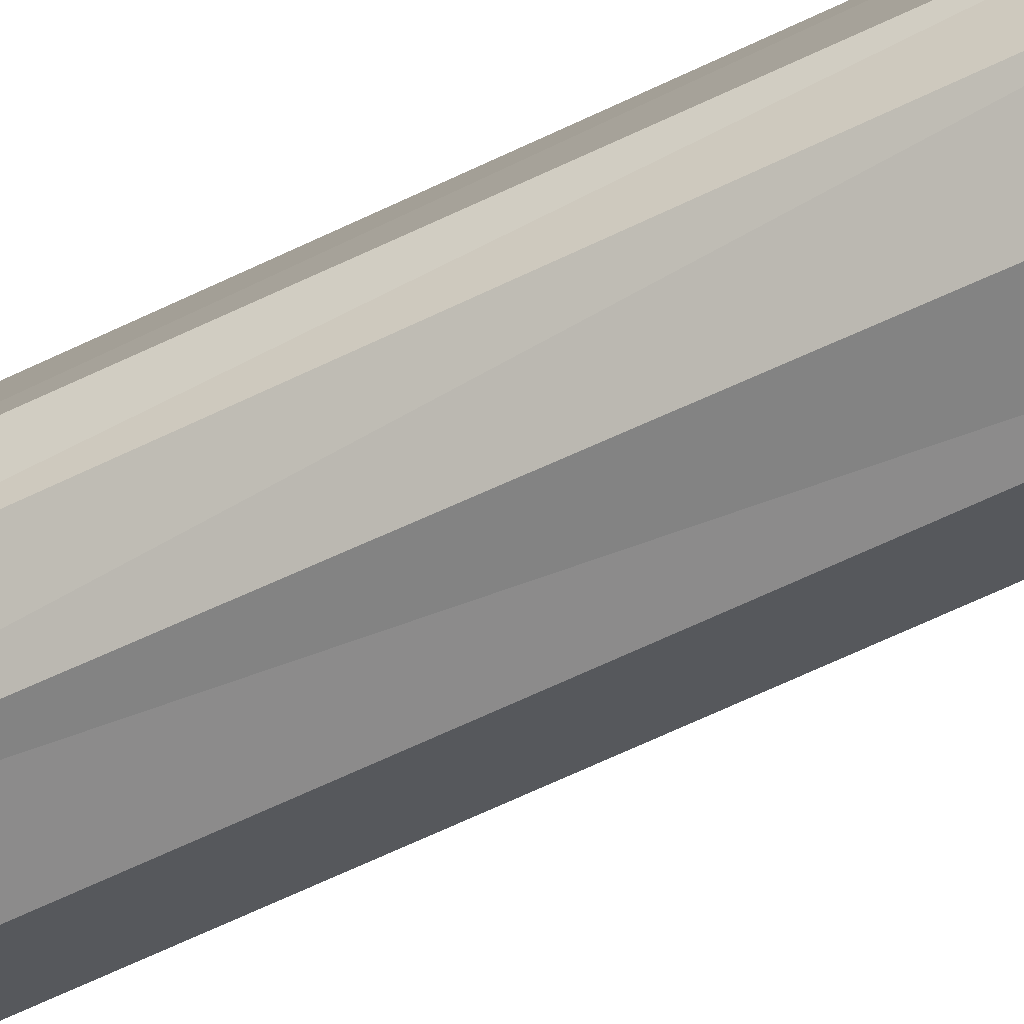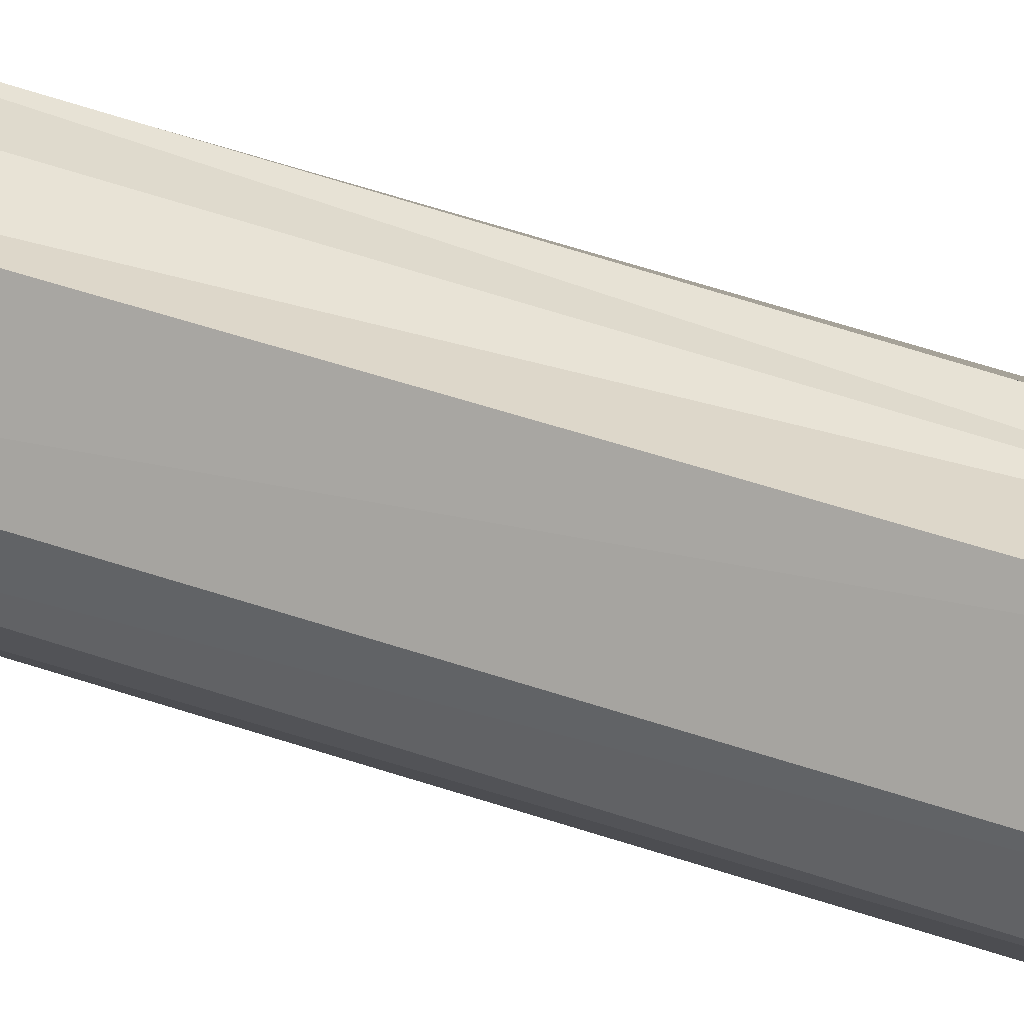
<metadata>
{"format":"obj","ext":"obj","renderer":"f3d","projection":"perspective","resolution":1024,"background":"white","views":[{"elev":-53.4,"azim":-61.3,"up":"+Z"},{"elev":35.0,"azim":-63.0,"up":"+Z"}]}
</metadata>
<code>
g sharpened_stick_Mesh
v -0.009498 -0.8669 0.007495
v -0.00908 1.313 0.0112
v -0.01626 -0.8669 -0.007292
v -0.0113 1.316 0.008272
v -0.01394 -0.8669 -0.01795
v -0.01077 1.317 0.004618
v -0.01032 -0.8669 -0.02145
v -0.008212 1.318 0.002128
v 0.000399 -0.8669 -0.02343
v -0.006307 1.324 0.000717
v 0.01496 -0.8669 -0.0162
v -0.002527 1.323 0.00213
v 0.02172 -0.8669 -0.001415
v -0.000262 1.318 0.005013
v 0.01941 -0.8669 0.00924
v 0.000823 1.315 0.009807
v 0.01579 -0.8669 0.01275
v -0.002226 1.319 0.01277
v 0.005067 -0.8669 0.01472
v -0.005479 1.315 0.01279
v -0.03061 1.054 0.002742
v -0.01983 1.053 0.02361
v -0.0268 1.032 -0.009274
v -0.01946 1.065 -0.02106
v 0.003122 1.059 -0.0278
v 0.01947 1.057 -0.01915
v 0.0276 1.054 -0.002543
v 0.02101 1.056 0.01613
v 0.009114 1.035 0.02763
v -0.00718 1.057 0.03115
v -0.01431 1.198 0.0131
v -0.01666 1.271 0.01403
v -0.0217 1.268 0.003103
v -0.01938 1.201 0.003786
v -0.01871 1.264 -0.005507
v -0.01867 1.219 -0.005636
v -0.01416 1.254 -0.009799
v -0.013 1.205 -0.01107
v -0.006568 1.264 -0.01047
v -0.001257 1.214 -0.01592
v 0.003708 1.265 -0.003738
v 0.01079 1.204 -0.01098
v 0.007223 1.267 0.003453
v 0.01359 1.21 -0.001486
v 0.005091 1.287 0.012
v 0.01588 1.196 0.009293
v 0.001646 1.269 0.0152
v 0.004863 1.201 0.01565
v -0.006328 1.255 0.01625
v -0.003435 1.188 0.01683
v -0.00696 1.378 0.006479
v -0.007383 1.378 0.005829
v -0.00733 1.379 0.005123
v -0.006883 1.378 0.004689
v -0.006108 1.379 0.004595
v -0.005356 1.378 0.004926
v -0.005065 1.379 0.005704
v -0.0052 1.378 0.006489
v -0.005697 1.378 0.006971
v -0.006254 1.378 0.006856
v -0.03107 1.138 0.005025
v -0.02344 1.149 -0.01013
v -0.01851 1.128 -0.01893
v -0.001608 1.122 -0.02353
v 0.01494 1.125 -0.01478
v 0.02092 1.122 0.004204
v 0.01837 1.13 0.01864
v 0.01325 1.141 0.02361
v -0.006378 1.126 0.03237
v -0.01774 1.136 0.02165
v -0.01877 -0.6919 0.01661
v -0.02621 -0.4871 0.00975
v -0.01871 0.1333 0.02577
v -0.03017 0.1264 0.001118
v -0.02751 -0.495 0.000102
v -0.02213 -0.6998 0.004828
v -0.02951 0.1318 -0.01303
v -0.02216 -0.4979 -0.02061
v -0.01959 -0.7187 -0.02041
v -0.0147 0.1146 -0.02738
v -0.01402 -0.4776 -0.02848
v -0.01192 -0.6962 -0.03067
v 0.006856 0.1178 -0.03104
v 0.01073 -0.4923 -0.0313
v 0.005972 -0.684 -0.03495
v 0.02356 0.1156 -0.0221
v 0.02848 -0.4806 -0.0208
v 0.02492 -0.6982 -0.02603
v 0.03111 0.1177 -0.006
v 0.03306 -0.4829 -0.01312
v 0.03582 -0.7139 -0.004494
v 0.0321 0.1014 0.00855
v 0.03186 -0.4752 0.008365
v 0.03131 -0.7147 0.005944
v 0.007879 0.1325 0.026
v 0.01511 -0.495 0.02954
v 0.01254 -0.6899 0.02692
v -3.3e-05 0.1335 0.02418
v -0.001556 -0.495 0.0269
v -0.002023 -0.6999 0.0255
v -0.02213 -0.2755 0.01737
v -0.02851 -0.2829 0.000221
v -0.02551 -0.2817 -0.01721
v -0.01403 -0.2801 -0.02832
v 0.009119 -0.2859 -0.03156
v 0.02635 -0.2812 -0.02184
v 0.03241 -0.2812 -0.009948
v 0.03231 -0.2855 0.008068
v 0.01182 -0.2799 0.02738
v -0.000467 -0.2794 0.02515
v -0.01853 0.3864 0.02382
v -0.02965 0.3836 0.001061
v -0.02741 0.3749 -0.01202
v -0.01634 0.3831 -0.02509
v 0.00573 0.3814 -0.03029
v 0.02225 0.3794 -0.0215
v 0.0301 0.379 -0.005141
v 0.0273 0.3718 0.01147
v 0.009237 0.377 0.02595
v -0.002866 0.3886 0.0268
v -0.02749 -0.07931 -0.01514
v -0.02932 -0.08261 0.000646
v -0.0204 -0.07547 0.02155
v -0.01435 -0.08717 -0.02788
v 0.008009 -0.08844 -0.03132
v 0.02498 -0.08716 -0.02199
v 0.03178 -0.08612 -0.007998
v 0.03222 -0.09647 0.008286
v 0.009873 -0.07808 0.02667
v -0.000229 -0.07731 0.02464
v -0.0197 -0.8339 0.0174
v -0.03287 -0.8339 -0.004716
v -0.03248 -0.8339 -0.02664
v -0.01869 -0.834 -0.04
v 0.003242 -0.834 -0.03969
v 0.02493 -0.834 -0.02583
v 0.0381 -0.834 -0.003714
v 0.03771 -0.834 0.01821
v 0.02392 -0.834 0.03157
v 0.001989 -0.834 0.03126
g sharpened_stick_Material
f 111 21 112
f 112 23 113
f 23 114 113
f 114 25 115
f 115 26 116
f 116 27 117
f 117 28 118
f 118 29 119
f 18 60 20
f 29 120 119
f 120 22 111
f 103 81 78
f 6 52 53
f 10 56 12
f 18 58 59
f 81 105 84
f 72 102 75
f 75 103 78
f 70 21 22
f 62 21 61
f 62 24 23
f 64 24 63
f 64 26 25
f 66 26 65
f 66 28 27
f 67 29 28
f 68 30 29
f 69 22 30
f 20 32 49
f 49 31 50
f 20 47 18
f 49 48 47
f 18 45 16
f 47 46 45
f 14 45 43
f 43 46 44
f 14 41 12
f 41 44 42
f 12 39 10
f 41 40 39
f 8 39 37
f 37 40 38
f 8 35 6
f 37 36 35
f 6 33 4
f 33 36 34
f 2 33 32
f 32 34 31
f 52 54 53
f 56 60 57
f 60 58 57
f 52 56 55
f 12 57 14
f 6 54 8
f 20 51 2
f 14 58 16
f 10 54 55
f 4 51 52
f 50 70 69
f 50 68 48
f 46 68 67
f 46 66 44
f 42 66 65
f 42 64 40
f 38 64 63
f 38 62 36
f 34 62 61
f 31 61 70
f 100 131 140
f 99 71 100
f 98 123 130
f 139 100 140
f 97 99 100
f 95 130 129
f 94 139 138
f 93 97 94
f 92 129 128
f 137 94 138
f 90 94 91
f 127 92 128
f 136 91 137
f 88 90 91
f 86 127 126
f 135 88 136
f 85 87 88
f 125 86 126
f 82 135 134
f 81 85 82
f 80 125 124
f 79 134 133
f 78 82 79
f 121 80 124
f 132 79 133
f 76 78 79
f 74 121 122
f 131 76 132
f 71 75 76
f 123 74 122
f 11 19 1
f 105 87 84
f 87 107 90
f 107 93 90
f 93 109 96
f 109 99 96
f 110 72 99
f 98 111 73
f 119 98 95
f 118 95 92
f 89 118 92
f 116 89 86
f 83 116 86
f 114 83 80
f 77 114 80
f 74 113 77
f 73 112 74
f 101 122 102
f 122 103 102
f 103 124 104
f 104 125 105
f 125 106 105
f 126 107 106
f 107 128 108
f 128 109 108
f 129 110 109
f 130 101 110
f 1 9 11
f 19 15 17
f 9 5 7
f 3 131 132
f 5 132 133
f 5 134 7
f 7 135 9
f 9 136 11
f 13 136 137
f 15 137 138
f 17 138 139
f 17 140 19
f 19 131 1
f 111 22 21
f 112 21 23
f 23 24 114
f 114 24 25
f 115 25 26
f 116 26 27
f 117 27 28
f 118 28 29
f 18 59 60
f 29 30 120
f 120 30 22
f 103 104 81
f 6 4 52
f 10 55 56
f 18 16 58
f 81 104 105
f 72 101 102
f 75 102 103
f 70 61 21
f 62 23 21
f 62 63 24
f 64 25 24
f 64 65 26
f 66 27 26
f 66 67 28
f 67 68 29
f 68 69 30
f 69 70 22
f 20 2 32
f 49 32 31
f 20 49 47
f 49 50 48
f 18 47 45
f 47 48 46
f 14 16 45
f 43 45 46
f 14 43 41
f 41 43 44
f 12 41 39
f 41 42 40
f 8 10 39
f 37 39 40
f 8 37 35
f 37 38 36
f 6 35 33
f 33 35 36
f 2 4 33
f 32 33 34
f 52 55 54
f 56 51 60
f 60 59 58
f 52 51 56
f 12 56 57
f 6 53 54
f 20 60 51
f 14 57 58
f 10 8 54
f 4 2 51
f 50 31 70
f 50 69 68
f 46 48 68
f 46 67 66
f 42 44 66
f 42 65 64
f 38 40 64
f 38 63 62
f 34 36 62
f 31 34 61
f 100 71 131
f 99 72 71
f 98 73 123
f 139 97 100
f 97 96 99
f 95 98 130
f 94 97 139
f 93 96 97
f 92 95 129
f 137 91 94
f 90 93 94
f 127 89 92
f 136 88 91
f 88 87 90
f 86 89 127
f 135 85 88
f 85 84 87
f 125 83 86
f 82 85 135
f 81 84 85
f 80 83 125
f 79 82 134
f 78 81 82
f 121 77 80
f 132 76 79
f 76 75 78
f 74 77 121
f 131 71 76
f 71 72 75
f 123 73 74
f 11 13 19
f 105 106 87
f 87 106 107
f 107 108 93
f 93 108 109
f 109 110 99
f 110 101 72
f 98 120 111
f 119 120 98
f 118 119 95
f 89 117 118
f 116 117 89
f 83 115 116
f 114 115 83
f 77 113 114
f 74 112 113
f 73 111 112
f 101 123 122
f 122 121 103
f 103 121 124
f 104 124 125
f 125 126 106
f 126 127 107
f 107 127 128
f 128 129 109
f 129 130 110
f 130 123 101
f 1 3 9
f 19 13 15
f 9 3 5
f 3 1 131
f 5 3 132
f 5 133 134
f 7 134 135
f 9 135 136
f 13 11 136
f 15 13 137
f 17 15 138
f 17 139 140
f 19 140 131

</code>
